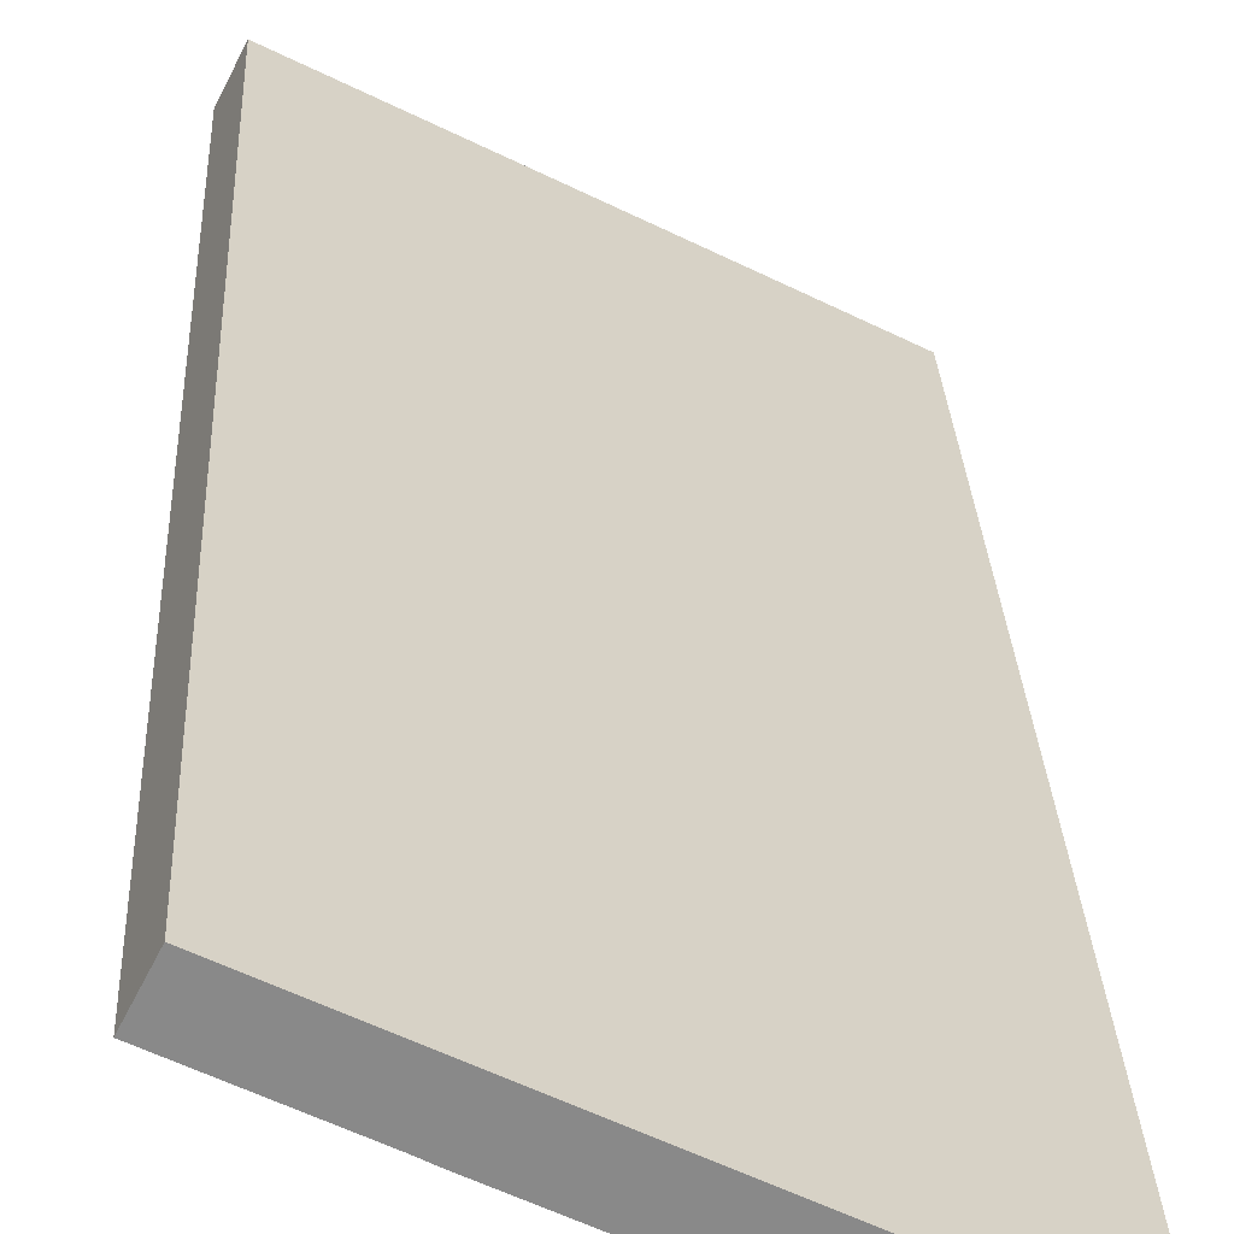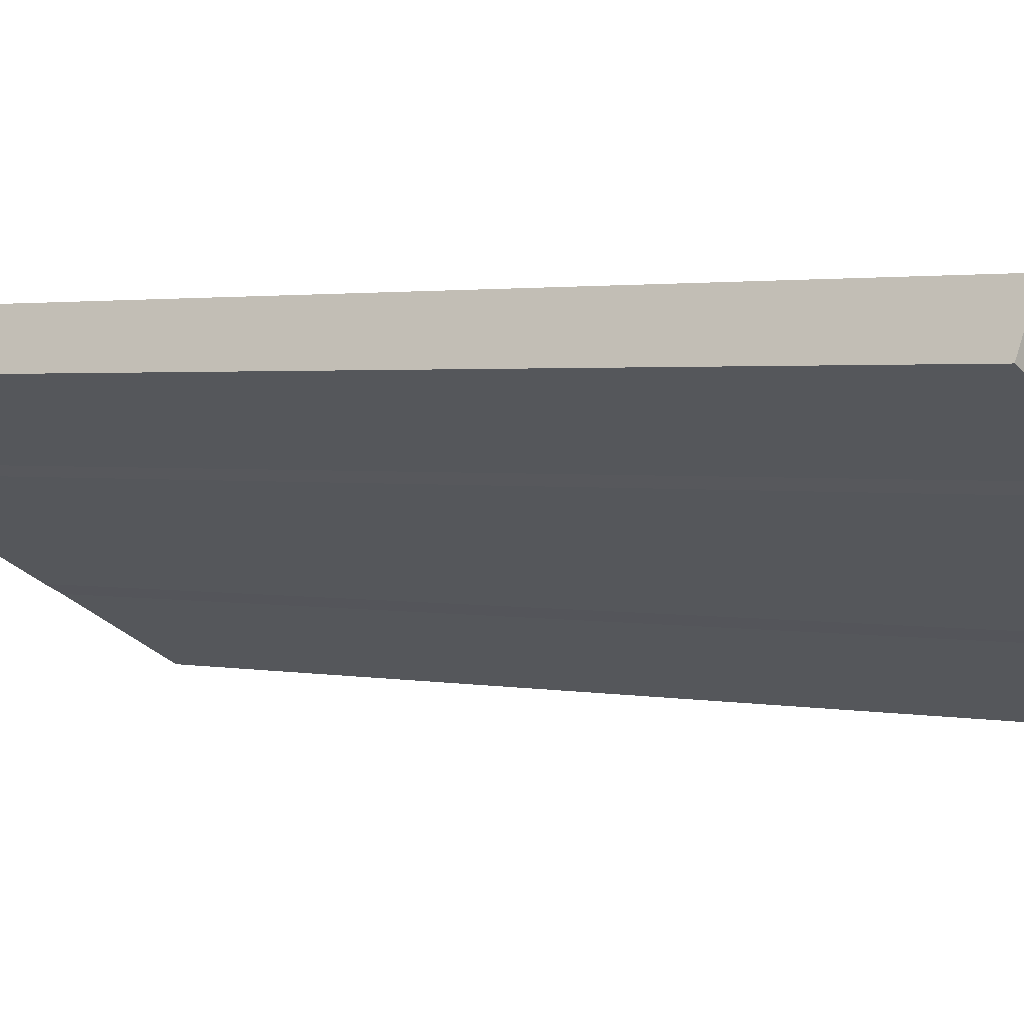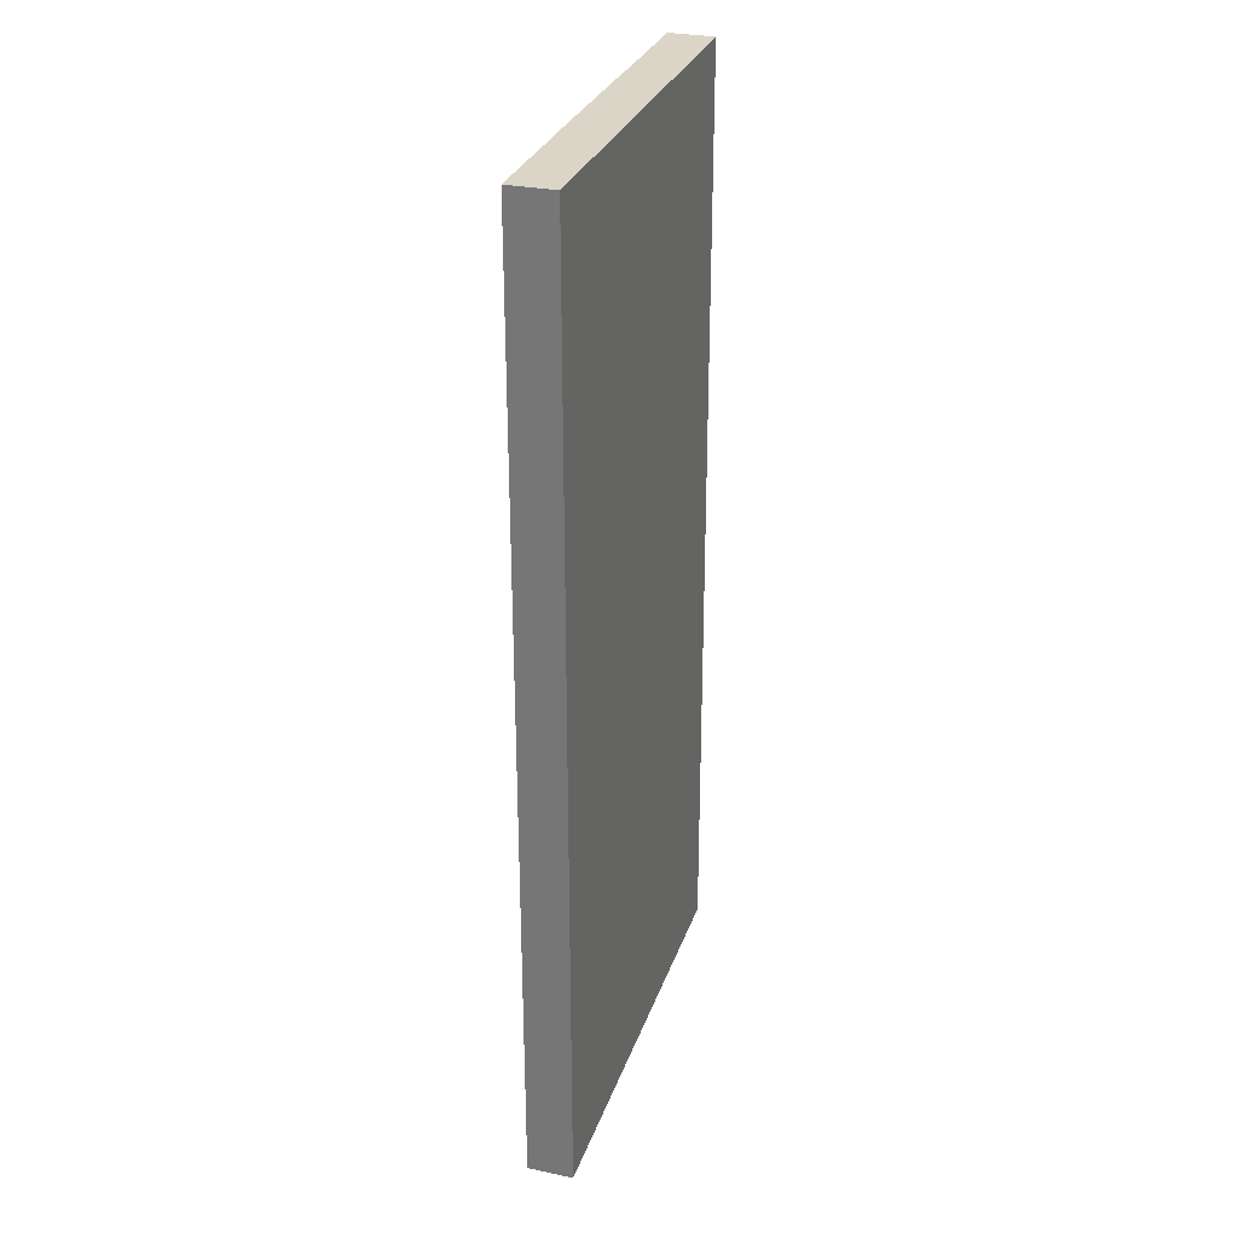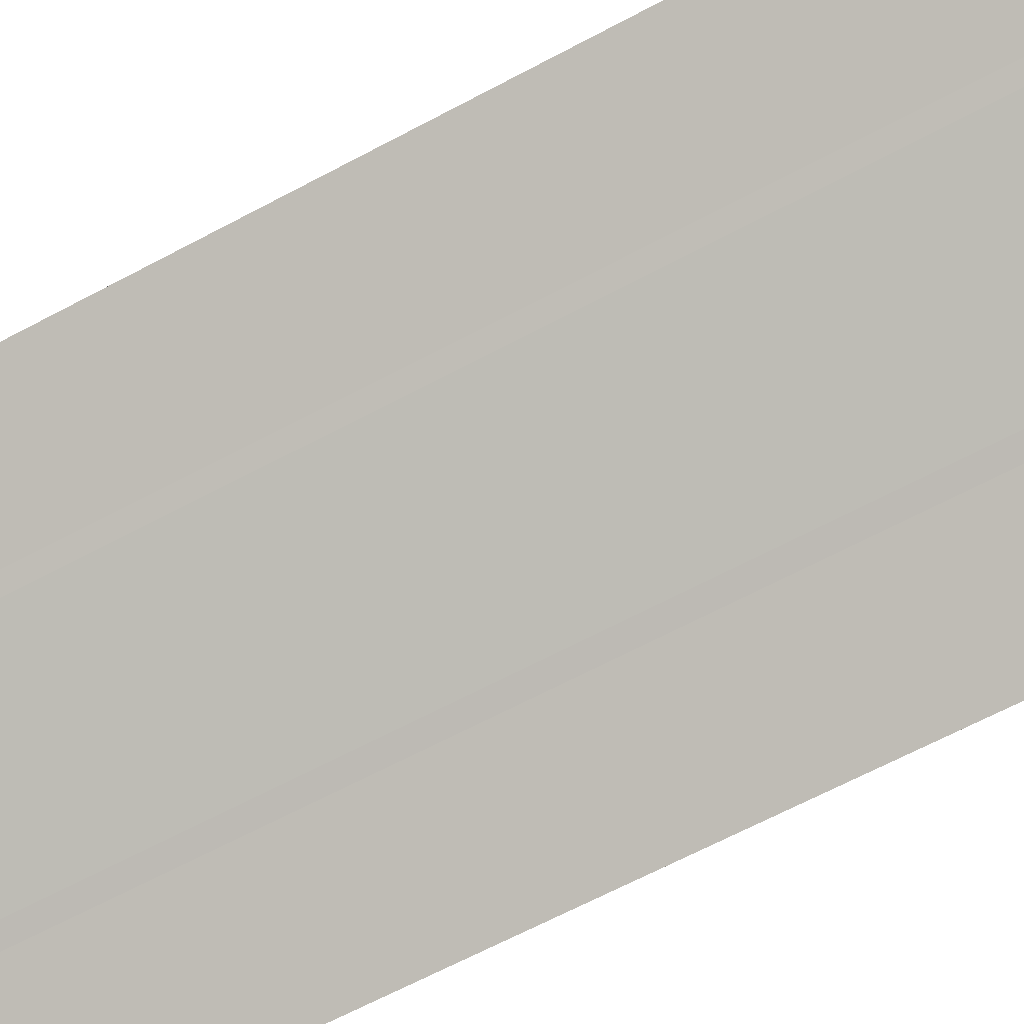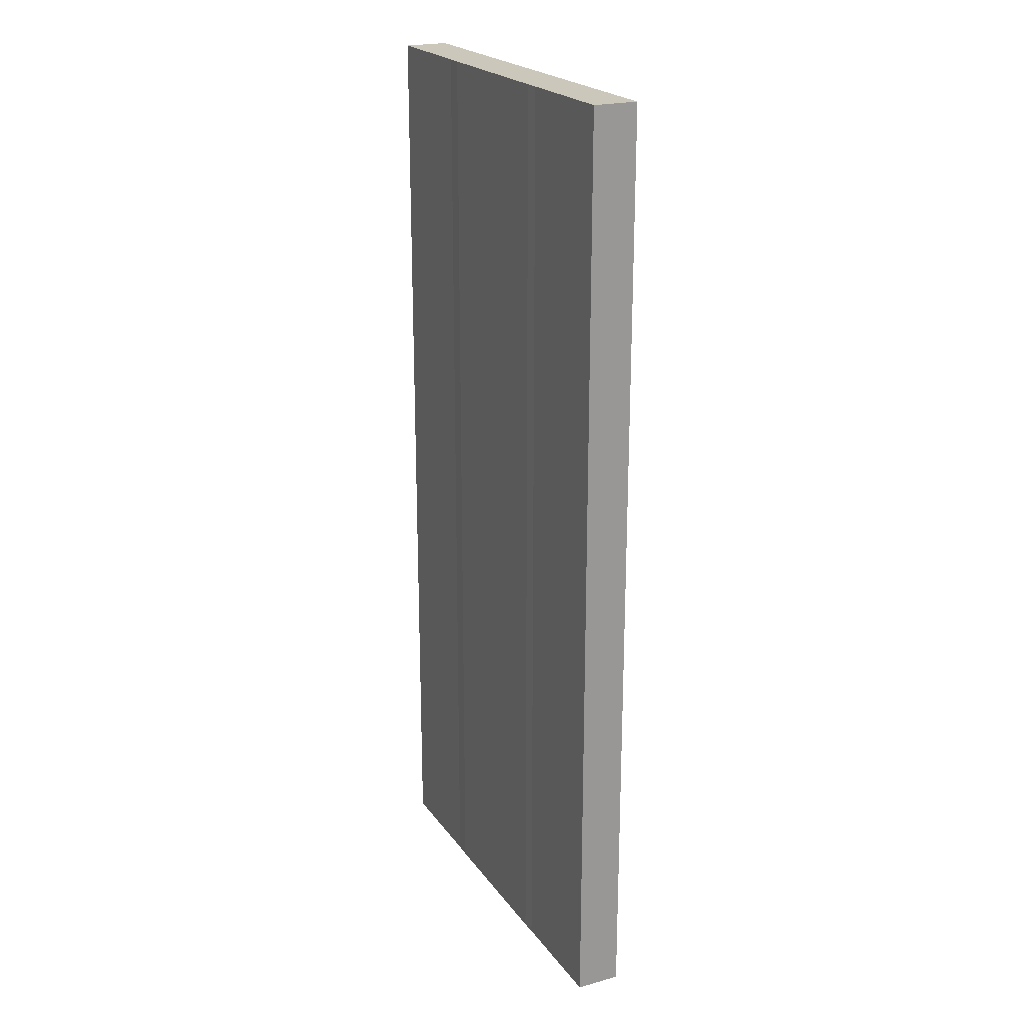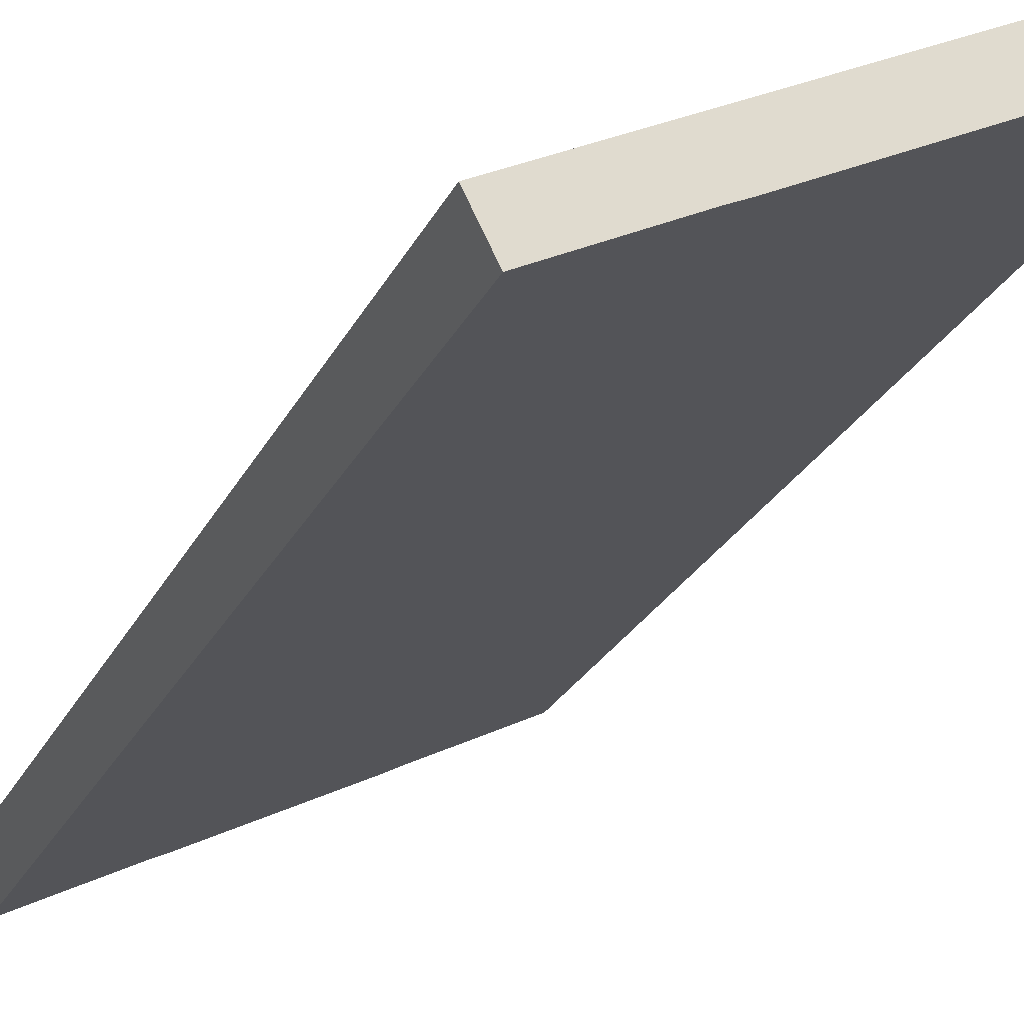
<metadata>
{"format":"obj","ext":"obj","renderer":"f3d","projection":"perspective","resolution":1024,"background":"white","views":[{"elev":27.2,"azim":-2.5,"up":"+Z"},{"elev":1.6,"azim":-48.1,"up":"+Z"},{"elev":29.5,"azim":-45.9,"up":"+Y"},{"elev":-65.7,"azim":-61.8,"up":"+Z"},{"elev":21.7,"azim":-88.9,"up":"+Y"},{"elev":-24.2,"azim":159.4,"up":"+Z"}]}
</metadata>
<code>
v  0.281 13.16 0.554
v  1.459 13.16 -0.741
v  0 13.16 8.058e-16
v  5.617 13.16 -2.152
v  1.638 13.16 -0.838
v  3.699 13.16 -1.878
v  3.911 13.16 -1.978
v  5.338 13.16 -2.703
v  5.338 1.655e-16 -2.703
v  3.911 1.211e-16 -1.978
v  3.699 1.15e-16 -1.878
v  1.638 5.131e-17 -0.838
v  1.459 4.537e-17 -0.741
v  0 0 0
v  0.281 -3.392e-17 0.554
v  5.617 1.318e-16 -2.152
g defaultobject
f 1 2 3
f 2 1 4
f 2 4 5
f 5 4 6
f 6 4 7
f 7 4 8
f 9 7 8
f 7 9 10
f 10 6 7
f 6 10 11
f 11 5 6
f 5 11 12
f 12 2 5
f 2 12 13
f 13 3 2
f 3 13 14
f 14 1 3
f 1 14 15
f 15 4 1
f 4 15 16
f 16 8 4
f 8 16 9
f 13 15 14
f 15 13 16
f 16 13 12
f 16 12 11
f 16 11 10
f 16 10 9

</code>
